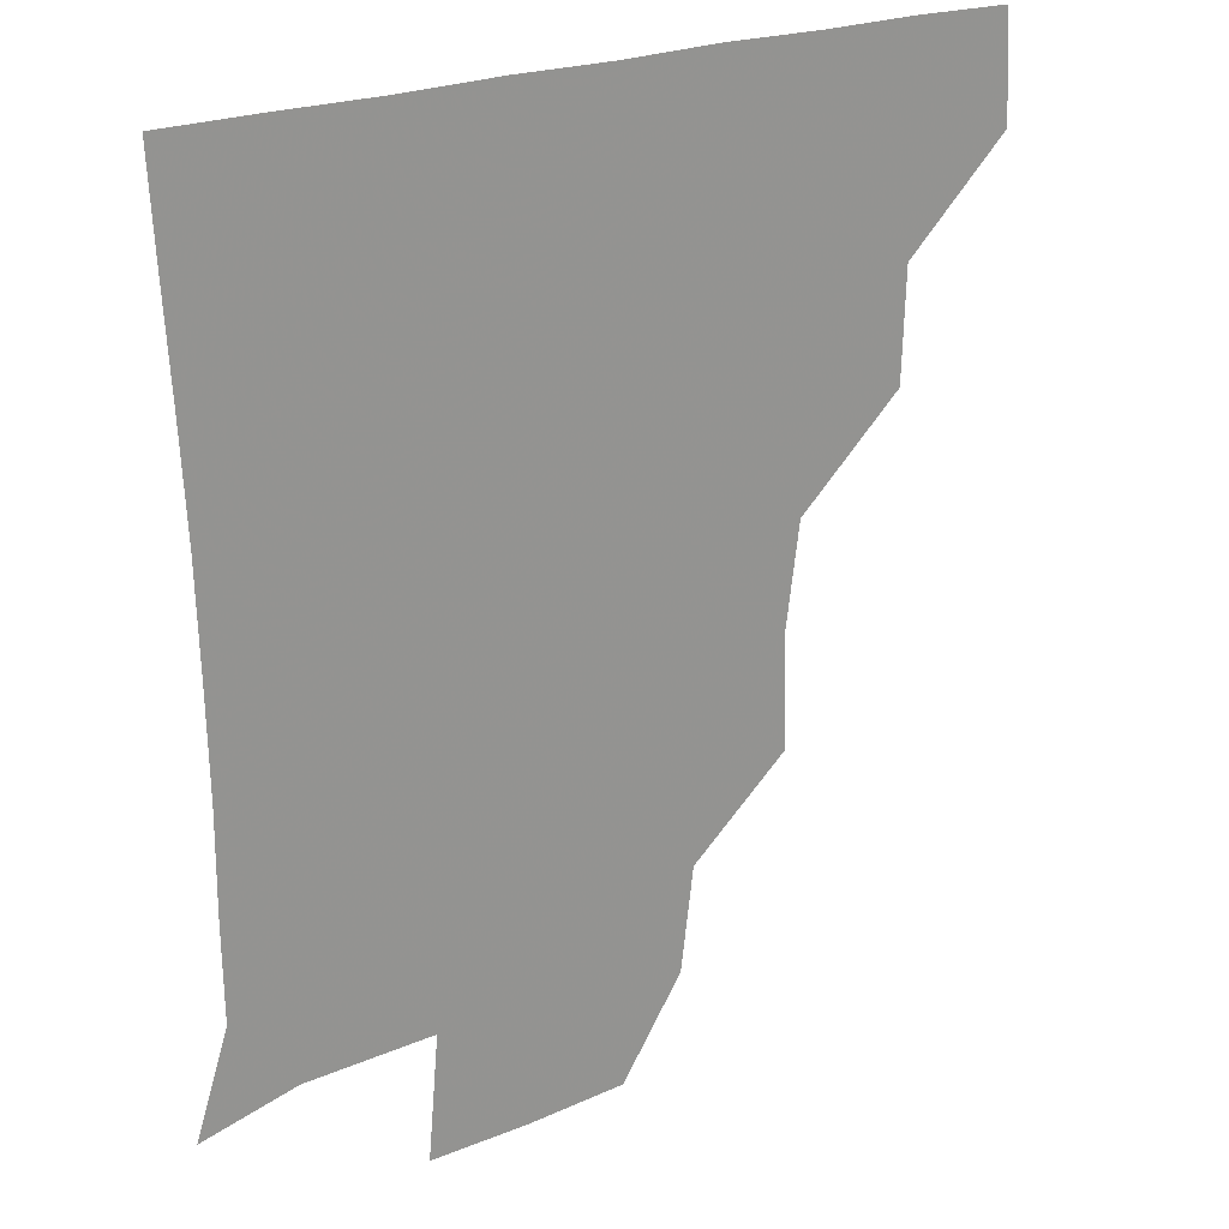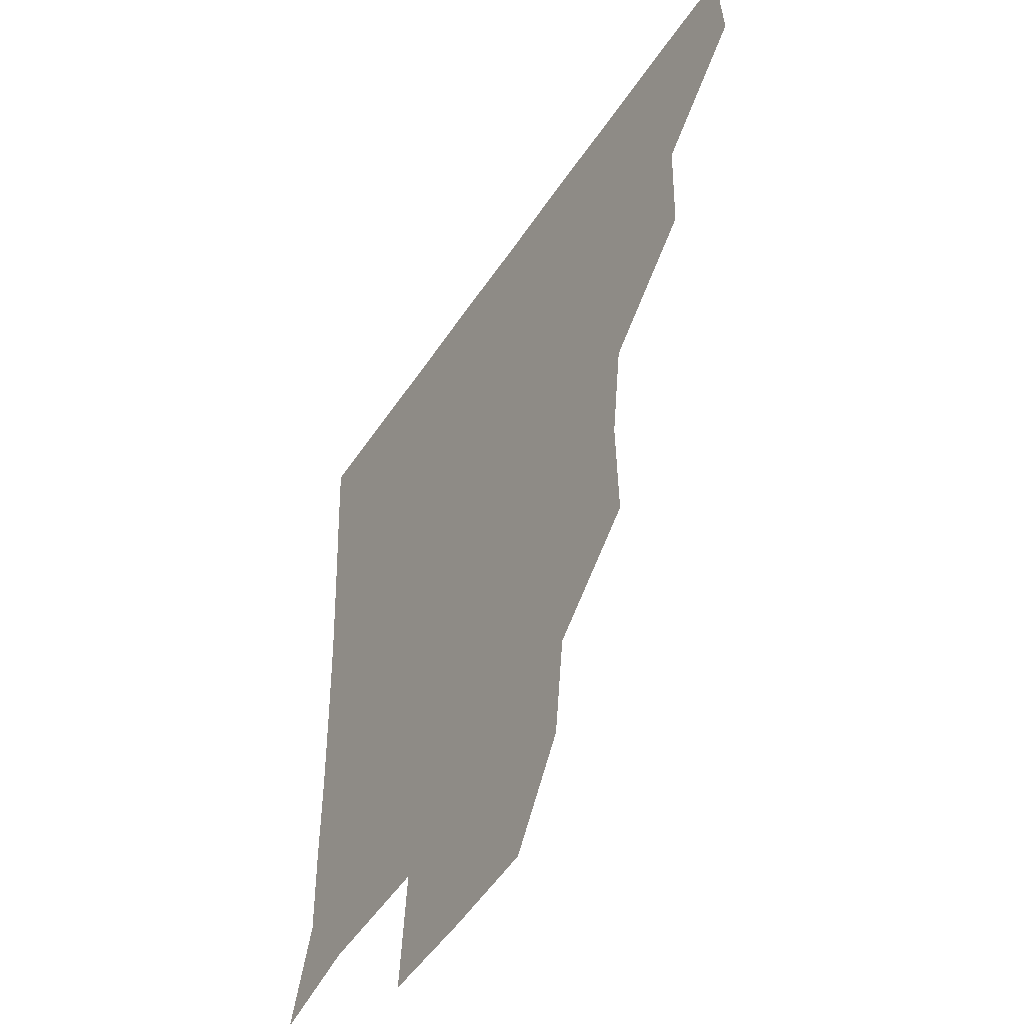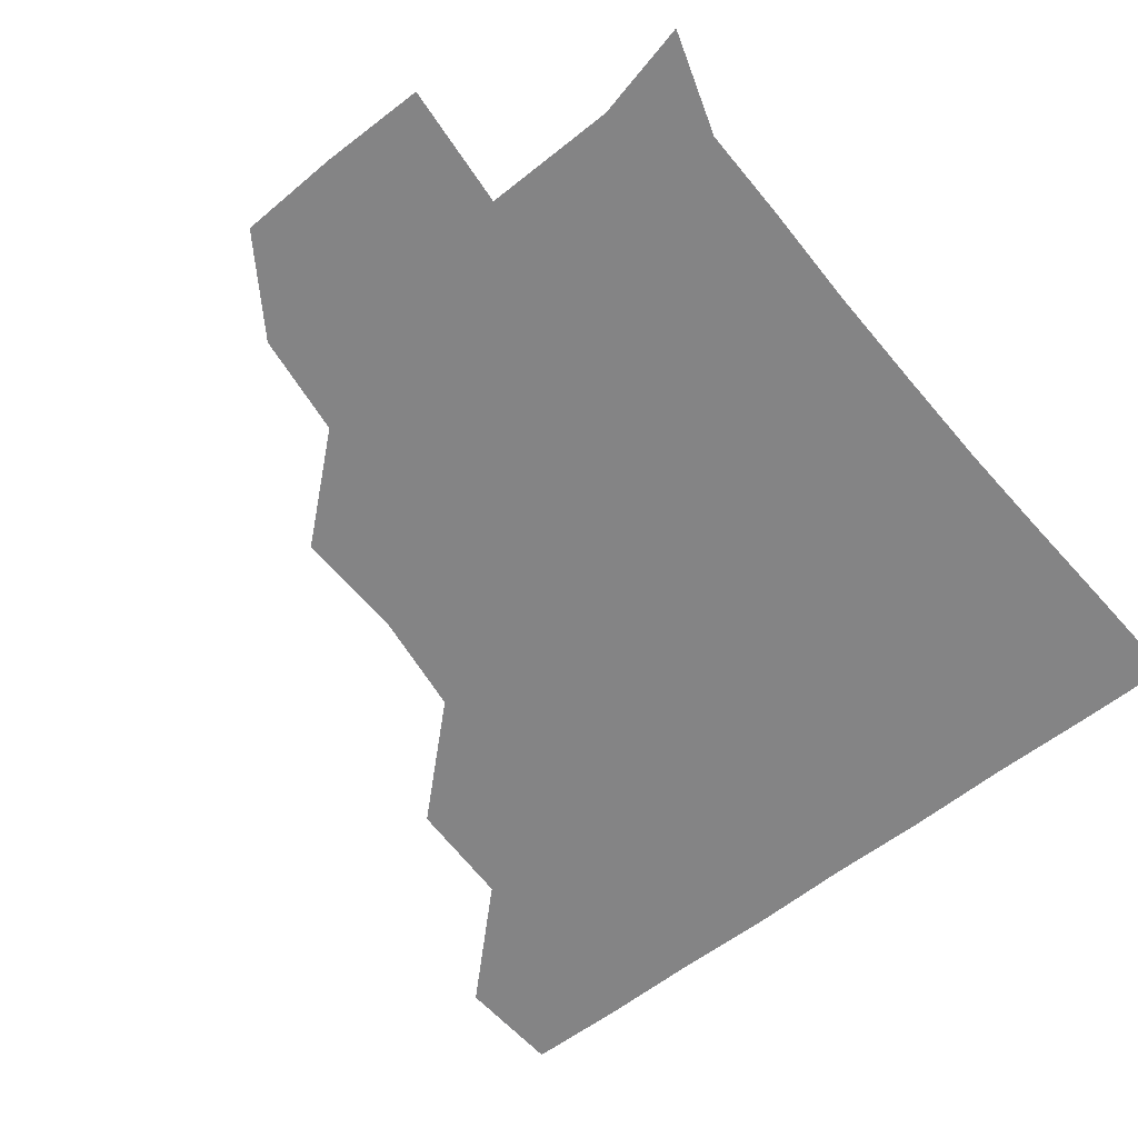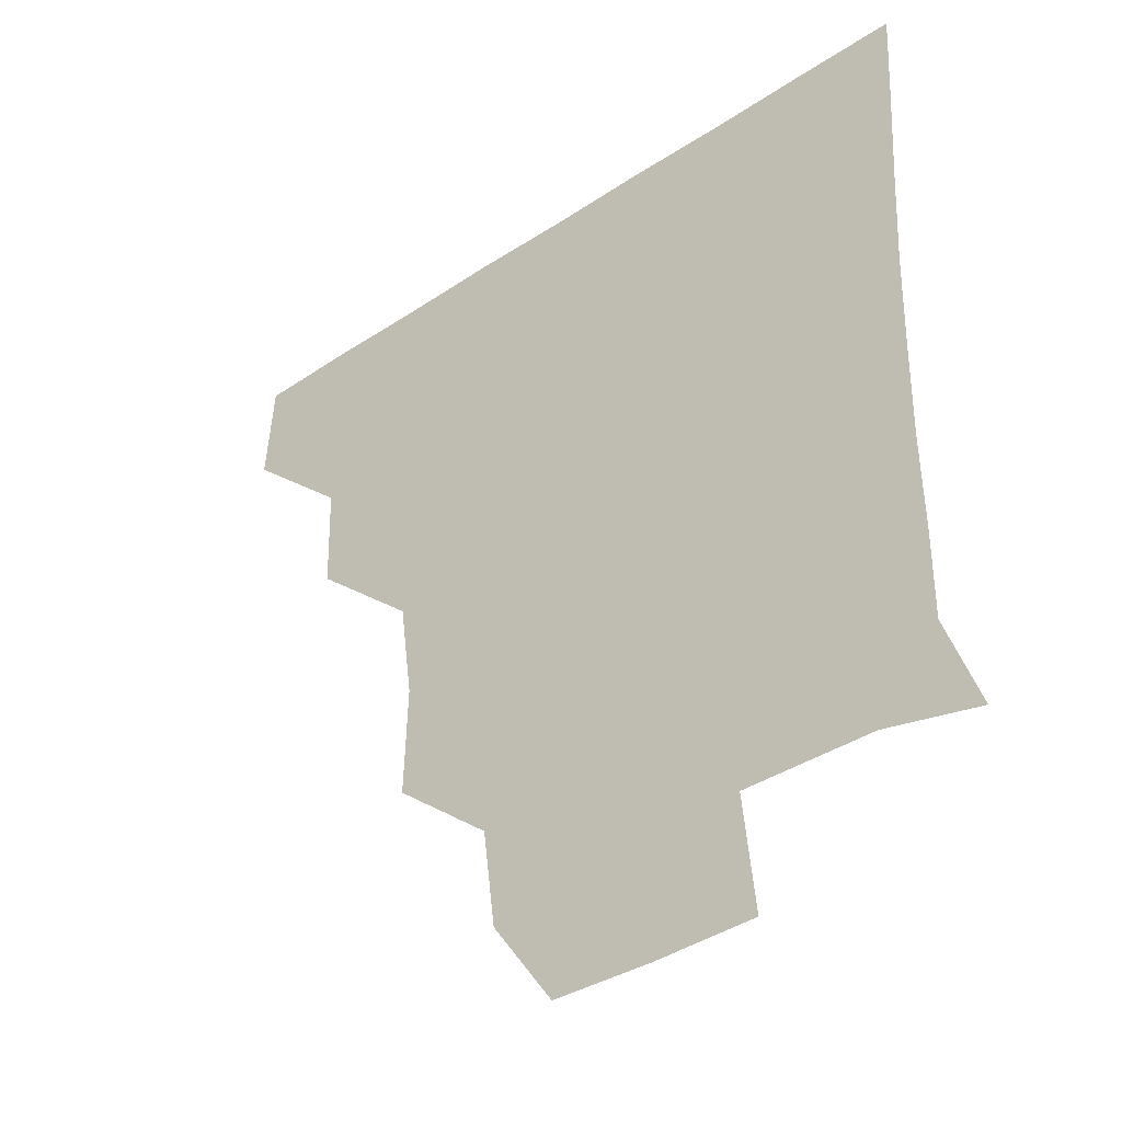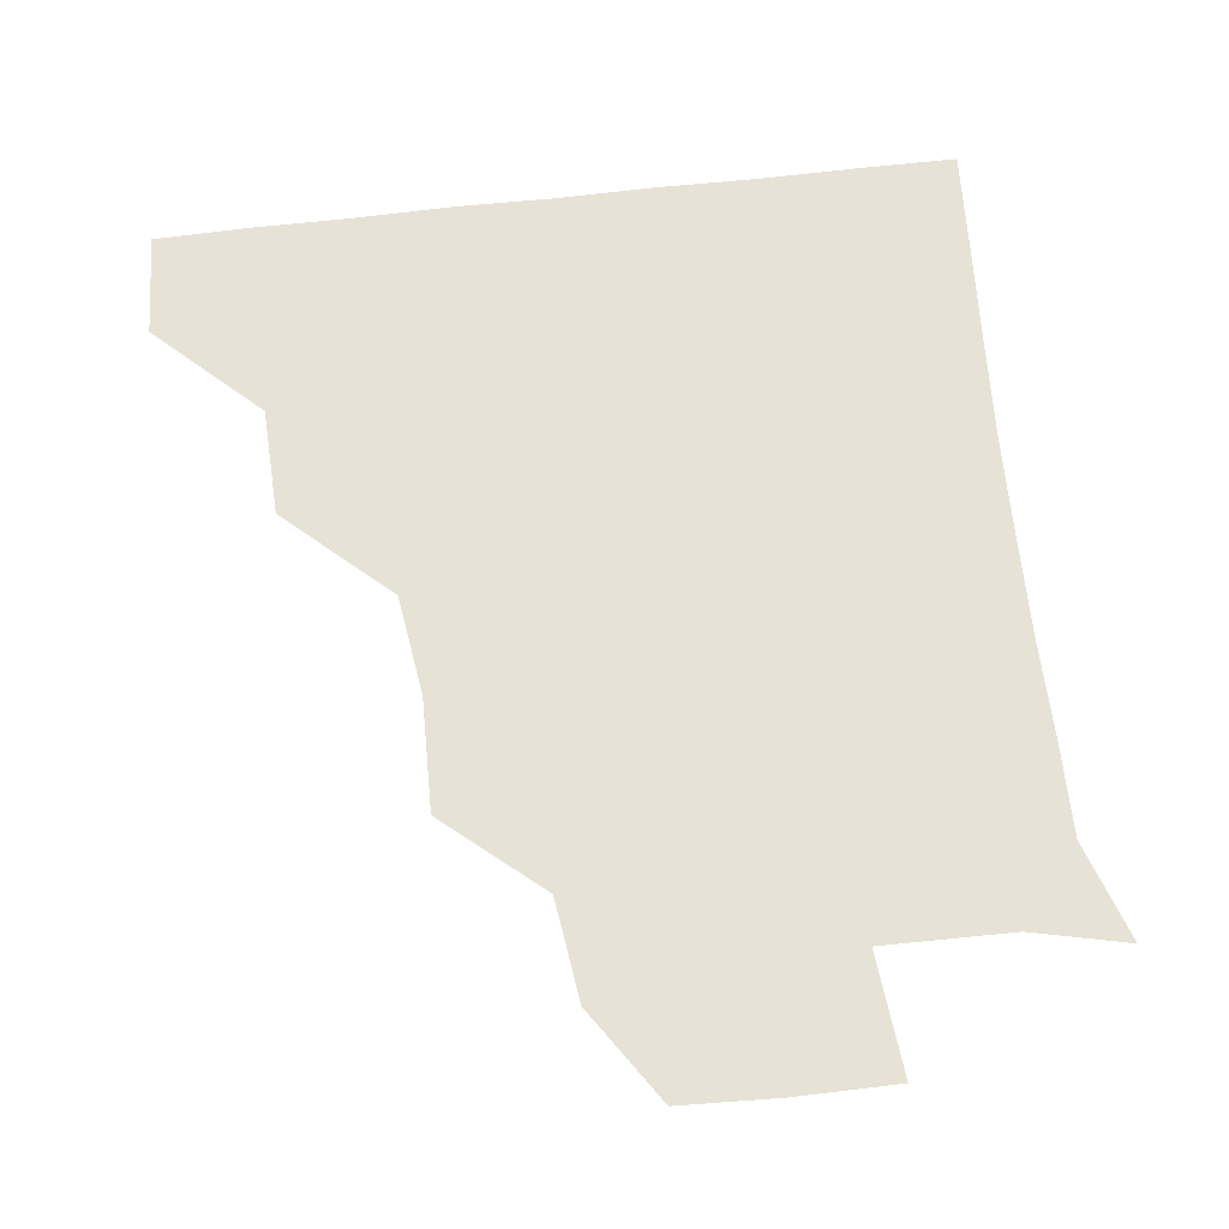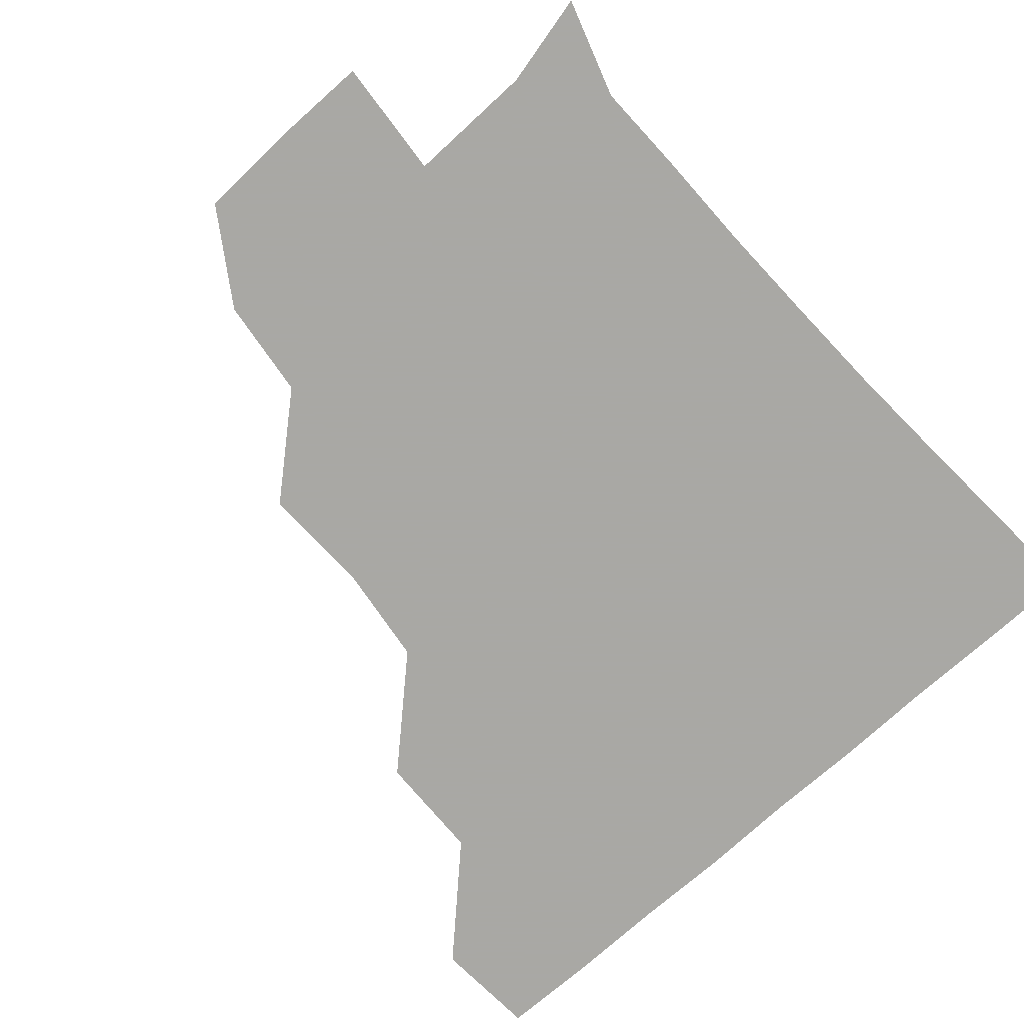
<metadata>
{"format":"obj","ext":"obj","renderer":"f3d","projection":"perspective","resolution":1024,"background":"white","views":[{"elev":23.1,"azim":145.4,"up":"+Y"},{"elev":-49.5,"azim":-122.0,"up":"+Y"},{"elev":-61.5,"azim":38.3,"up":"+Z"},{"elev":-41.1,"azim":38.9,"up":"+Y"},{"elev":63.9,"azim":-6.8,"up":"+Z"},{"elev":-75.0,"azim":41.8,"up":"+Z"}]}
</metadata>
<code>
v 450.3 388.8 0
v 452.2 420.6 0
v 482.6 325.4 0
v 481.6 358.6 0
v 482.8 391.9 0
v 481.4 421.2 0
v 517.4 231.1 0
v 518.2 265.4 0
v 514.1 296.2 0
v 513.6 333.7 0
v 512.9 362.7 0
v 511.8 391.5 0
v 511.3 421 0
v 550.6 174.9 0
v 546.7 205.6 0
v 545.1 244 0
v 543.7 271.2 0
v 542.9 302.9 0
v 542.1 333.1 0
v 542.4 363.1 0
v 541.6 391.3 0
v 540.8 421.5 0
v 569.2 146.7 0
v 574.9 183 0
v 573.8 215.8 0
v 573.1 244.2 0
v 572.4 274.2 0
v 572.2 304.7 0
v 571.8 333 0
v 571.6 362.3 0
v 571.5 391.2 0
v 570.9 421 0
v 598.8 145.4 0
v 600.8 184.3 0
v 601.3 215 0
v 601.3 245.4 0
v 601.1 275.2 0
v 601.1 305 0
v 601.6 333.6 0
v 601.6 362.6 0
v 601.7 391.2 0
v 600.5 421.3 0
v 629.3 145.5 0
v 626.1 181.9 0
v 628.7 215.3 0
v 629.1 246 0
v 629.9 274.9 0
v 630.1 303.9 0
v 630.4 334.3 0
v 631 363.2 0
v 631.4 391.6 0
v 631 420.8 0
v 665.2 181.2 0
v 656.3 214.5 0
v 656.6 243.2 0
v 656.7 273.5 0
v 657.3 304.1 0
v 658.7 333.2 0
v 659.8 362.7 0
v 661 392.2 0
v 661.2 421 0
v 693.7 174.6 0
v 683.9 204.3 0
v 684.2 232.4 0
v 684 262.9 0
v 684.6 294.2 0
v 685.5 326.5 0
v 687.2 358.7 0
v 689.1 391.3 0
v 690.7 420.9 0
f 4 5 1
f 1 5 2
f 5 6 2
f 9 10 3
f 3 10 4
f 10 11 4
f 4 11 5
f 11 12 5
f 5 12 6
f 12 13 6
f 15 16 7
f 7 16 8
f 16 17 8
f 8 17 9
f 17 18 9
f 9 18 10
f 18 19 10
f 10 19 11
f 19 20 11
f 11 20 12
f 20 21 12
f 12 21 13
f 21 22 13
f 23 24 14
f 14 24 15
f 24 25 15
f 15 25 16
f 25 26 16
f 16 26 17
f 26 27 17
f 17 27 18
f 27 28 18
f 18 28 19
f 28 29 19
f 19 29 20
f 29 30 20
f 20 30 21
f 30 31 21
f 21 31 22
f 31 32 22
f 23 33 24
f 33 34 24
f 24 34 25
f 34 35 25
f 25 35 26
f 35 36 26
f 26 36 27
f 36 37 27
f 27 37 28
f 37 38 28
f 28 38 29
f 38 39 29
f 29 39 30
f 39 40 30
f 30 40 31
f 40 41 31
f 31 41 32
f 41 42 32
f 33 43 34
f 43 44 34
f 34 44 35
f 44 45 35
f 35 45 36
f 45 46 36
f 36 46 37
f 46 47 37
f 37 47 38
f 47 48 38
f 38 48 39
f 48 49 39
f 39 49 40
f 49 50 40
f 40 50 41
f 50 51 41
f 41 51 42
f 51 52 42
f 44 53 45
f 53 54 45
f 45 54 46
f 54 55 46
f 46 55 47
f 55 56 47
f 47 56 48
f 56 57 48
f 48 57 49
f 57 58 49
f 49 58 50
f 58 59 50
f 50 59 51
f 59 60 51
f 51 60 52
f 60 61 52
f 53 62 54
f 62 63 54
f 54 63 55
f 63 64 55
f 55 64 56
f 64 65 56
f 56 65 57
f 65 66 57
f 57 66 58
f 66 67 58
f 58 67 59
f 67 68 59
f 59 68 60
f 68 69 60
f 60 69 61
f 69 70 61

</code>
